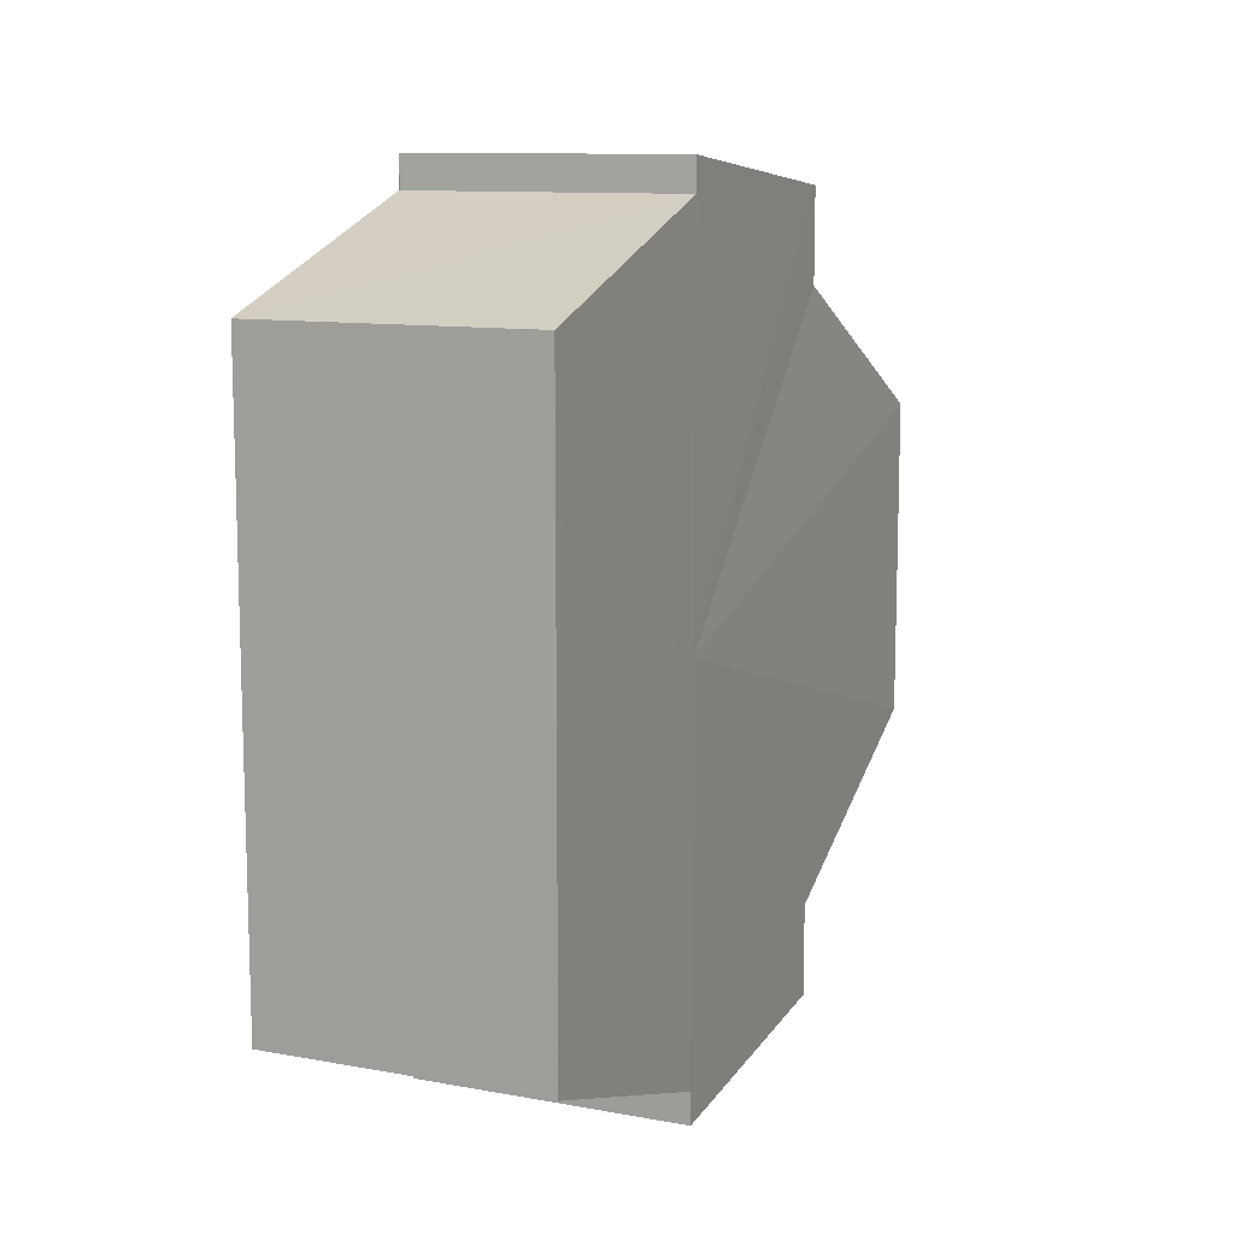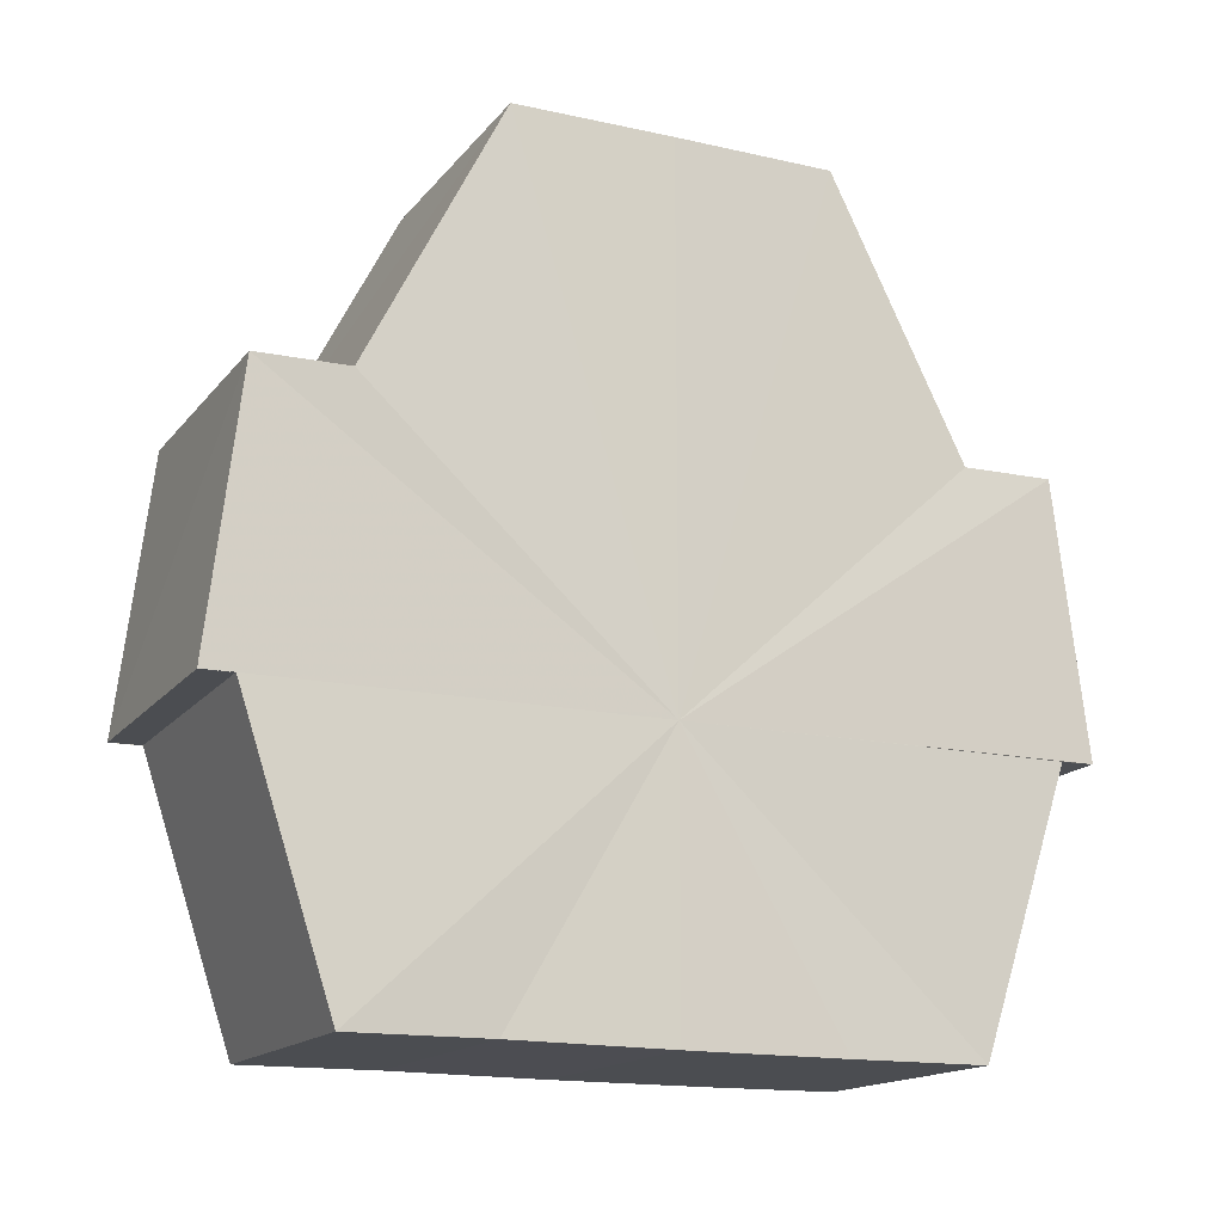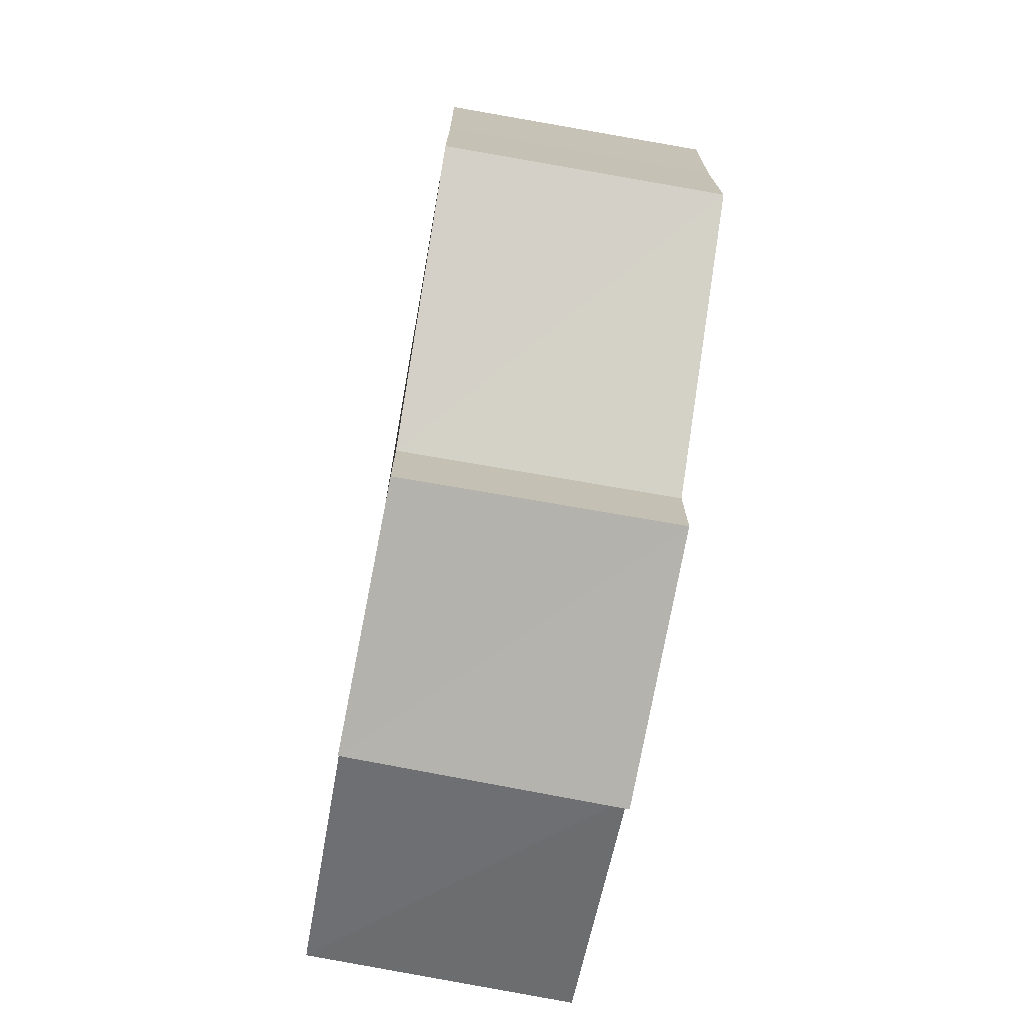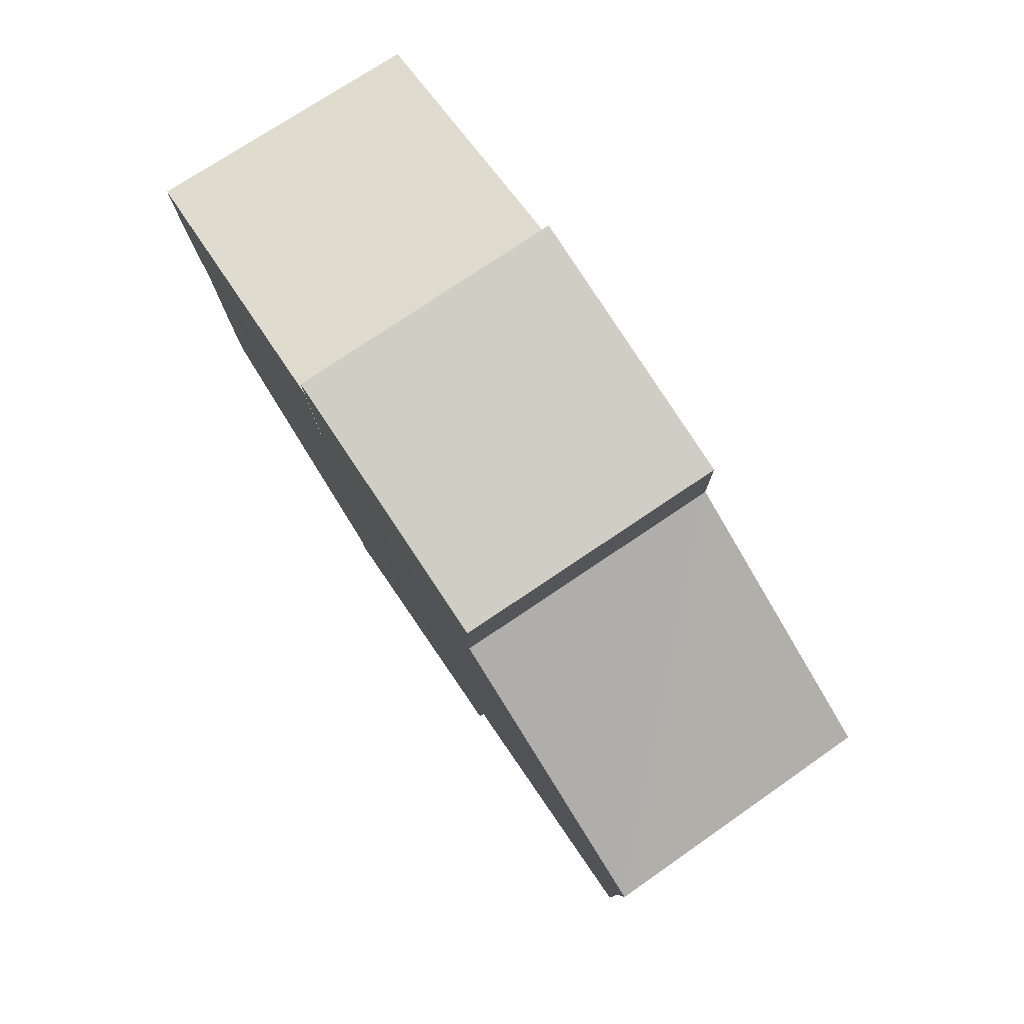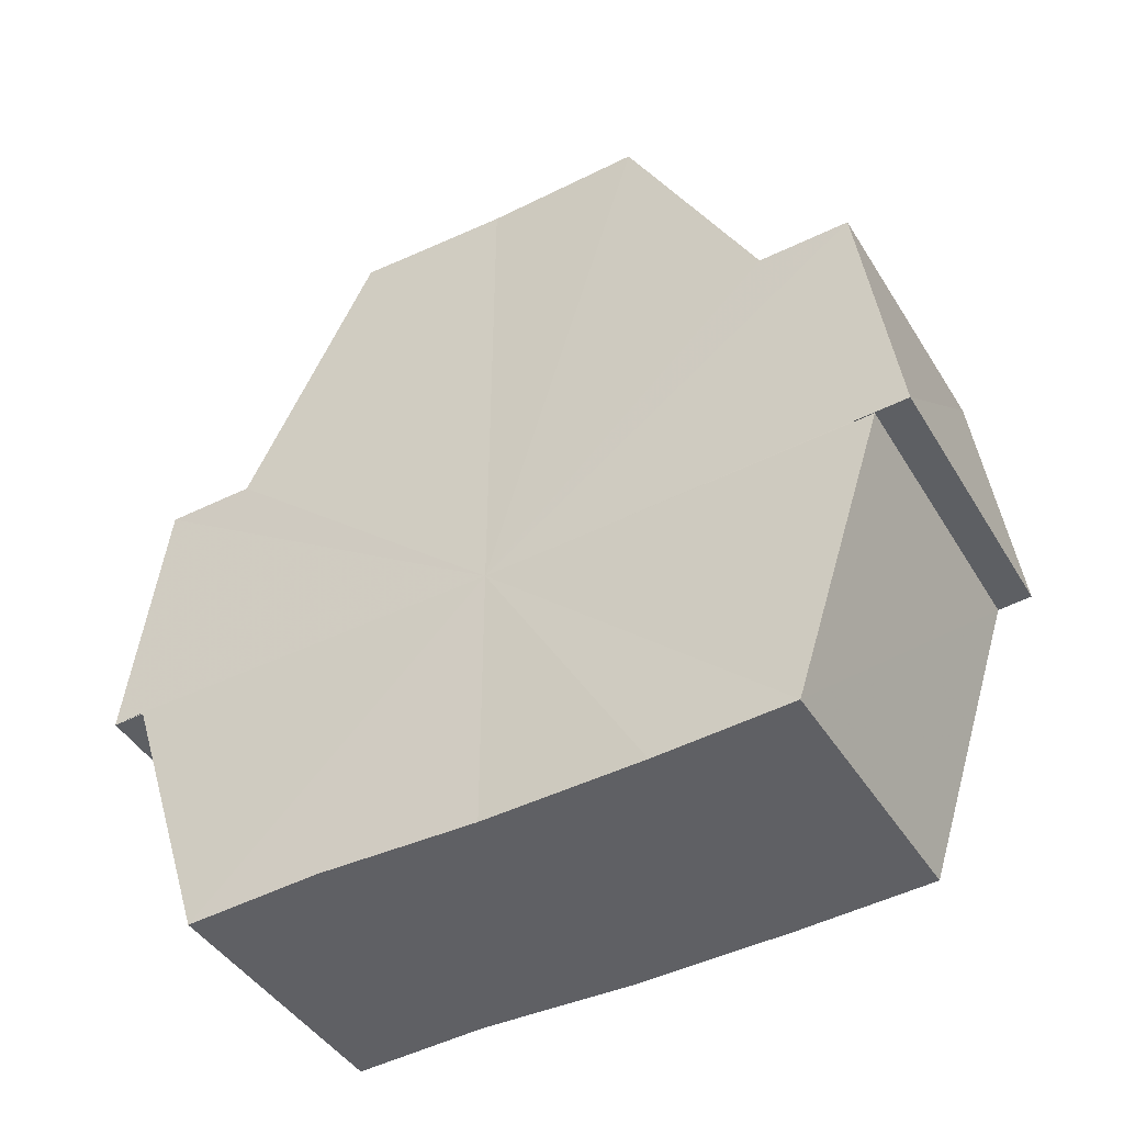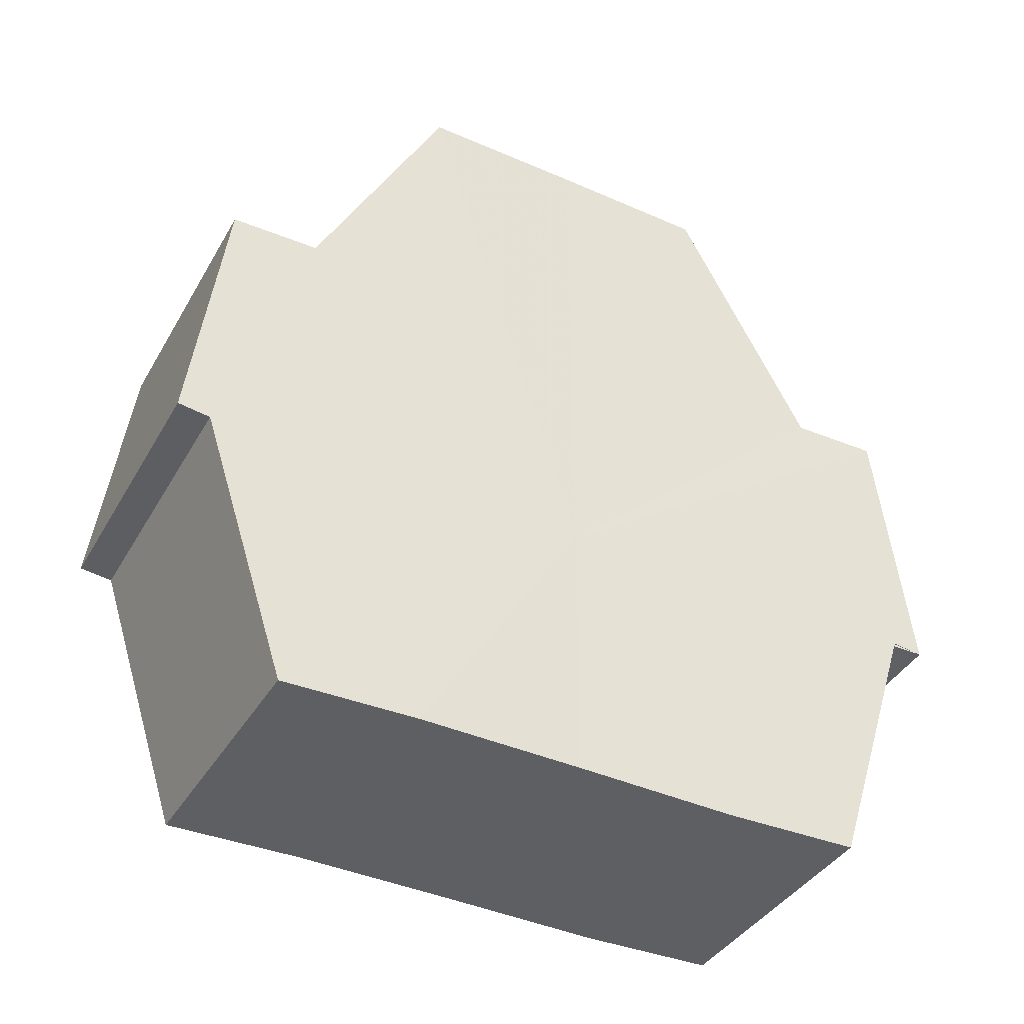
<metadata>
{"format":"obj","ext":"obj","renderer":"f3d","projection":"perspective","resolution":1024,"background":"white","views":[{"elev":11.1,"azim":24.2,"up":"+Z"},{"elev":-16.0,"azim":-115.0,"up":"+Y"},{"elev":-73.1,"azim":169.6,"up":"+Z"},{"elev":79.0,"azim":146.3,"up":"+Z"},{"elev":-44.5,"azim":119.8,"up":"+Y"},{"elev":-40.7,"azim":62.6,"up":"+Y"}]}
</metadata>
<code>
o 29431
v 2201 1859 7.365
v 2201 1859 7.359
v 2201 1859 7.365
v 2201 1859 7.354
v 2201 1859 7.359
v 2201 1859 7.35
v 2201 1859 7.354
v 2201 1859 7.37
v 2201 1859 7.37
v 2201 1859 7.375
v 2201 1859 7.375
v 2201 1859 7.379
v 2201 1859 7.379
v 2201 1859 7.38
v 2201 1859 7.379
v 2201 1859 7.38
v 2201 1859 7.38
v 2201 1859 7.365
v 2201 1859 7.359
v 2201 1859 7.359
v 2201 1859 7.354
v 2201 1859 7.354
v 2201 1859 7.37
v 2201 1859 7.365
v 2201 1859 7.375
v 2201 1859 7.37
v 2201 1859 7.379
v 2201 1859 7.375
v 2201 1859 7.35
v 2201 1859 7.35
v 2201 1859 7.349
v 2201 1859 7.35
v 2201 1859 7.349
v 2201 1859 7.349
v 2201 1859 7.365
v 2201 1859 7.35
v 2201 1859 7.354
v 2201 1859 7.359
v 2201 1859 7.365
v 2201 1859 7.37
v 2201 1859 7.375
v 2201 1859 7.379
v 2201 1859 7.38
v 2201 1859 7.354
v 2201 1859 7.35
v 2201 1859 7.359
v 2201 1859 7.365
v 2201 1859 7.37
v 2201 1859 7.375
v 2201 1859 7.379
v 2201 1859 7.349
v 2201 1859 7.35
v 2201 1859 7.349
v 2201 1859 7.35
v 2201 1859 7.35
v 2201 1859 7.365
v 2201 1859 7.354
v 2201 1859 7.359
v 2201 1859 7.365
v 2201 1859 7.37
v 2201 1859 7.375
v 2201 1859 7.379
v 2201 1859 7.375
v 2201 1859 7.379
v 2201 1859 7.38
v 2201 1859 7.37
v 2201 1859 7.375
v 2201 1859 7.379
v 2201 1859 7.38
v 2201 1859 7.379
v 2201 1859 7.38
v 2201 1859 7.365
v 2201 1859 7.37
v 2201 1859 7.359
v 2201 1859 7.365
v 2201 1859 7.354
v 2201 1859 7.359
v 2201 1859 7.35
v 2201 1859 7.354
v 2201 1859 7.35
v 2201 1859 7.354
v 2201 1859 7.359
v 2201 1859 7.354
v 2201 1859 7.365
v 2201 1859 7.359
v 2201 1859 7.37
v 2201 1859 7.365
v 2201 1859 7.375
v 2201 1859 7.37
v 2201 1859 7.379
v 2201 1859 7.375
v 2201 1859 7.359
v 2201 1859 7.365
v 2201 1859 7.354
v 2201 1859 7.35
v 2201 1859 7.37
v 2201 1859 7.375
v 2201 1859 7.379
f 1 2 3
f 2 4 5
f 4 6 7
f 8 1 9
f 10 8 11
f 12 10 13
f 14 15 13
f 16 15 17
f 18 19 20
f 20 21 22
f 23 24 18
f 25 26 23
f 27 28 25
f 22 29 30
f 29 31 32
f 32 33 34
f 35 34 36
f 35 36 37
f 35 37 38
f 35 38 39
f 35 39 40
f 35 40 41
f 35 41 42
f 35 42 43
f 35 44 45
f 35 46 44
f 35 47 46
f 35 48 47
f 35 49 48
f 35 50 49
f 51 52 53
f 53 54 55
f 56 54 33
f 56 57 54
f 56 58 57
f 56 59 58
f 56 60 59
f 56 61 60
f 56 62 61
f 63 62 64
f 56 65 62
f 66 67 63
f 68 65 69
f 70 71 68
f 72 73 66
f 74 75 72
f 76 77 74
f 78 79 76
f 80 81 78
f 81 82 83
f 82 84 85
f 84 86 87
f 86 88 89
f 88 90 91
f 56 92 93
f 56 94 92
f 56 95 94
f 56 93 96
f 56 96 97
f 56 97 98

</code>
